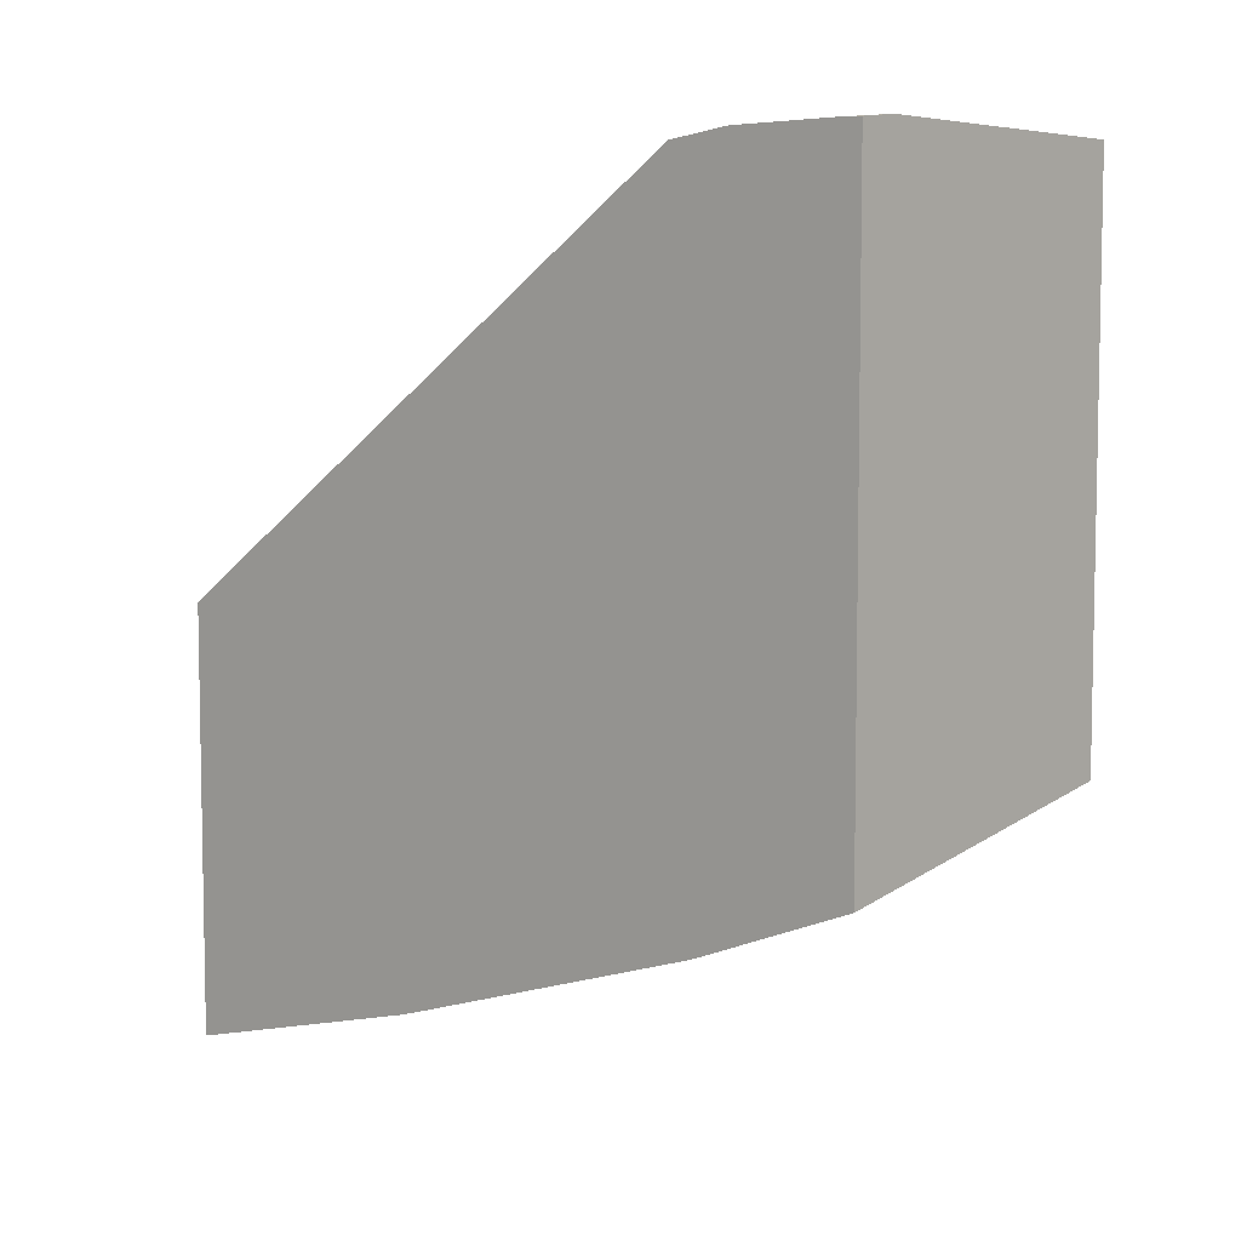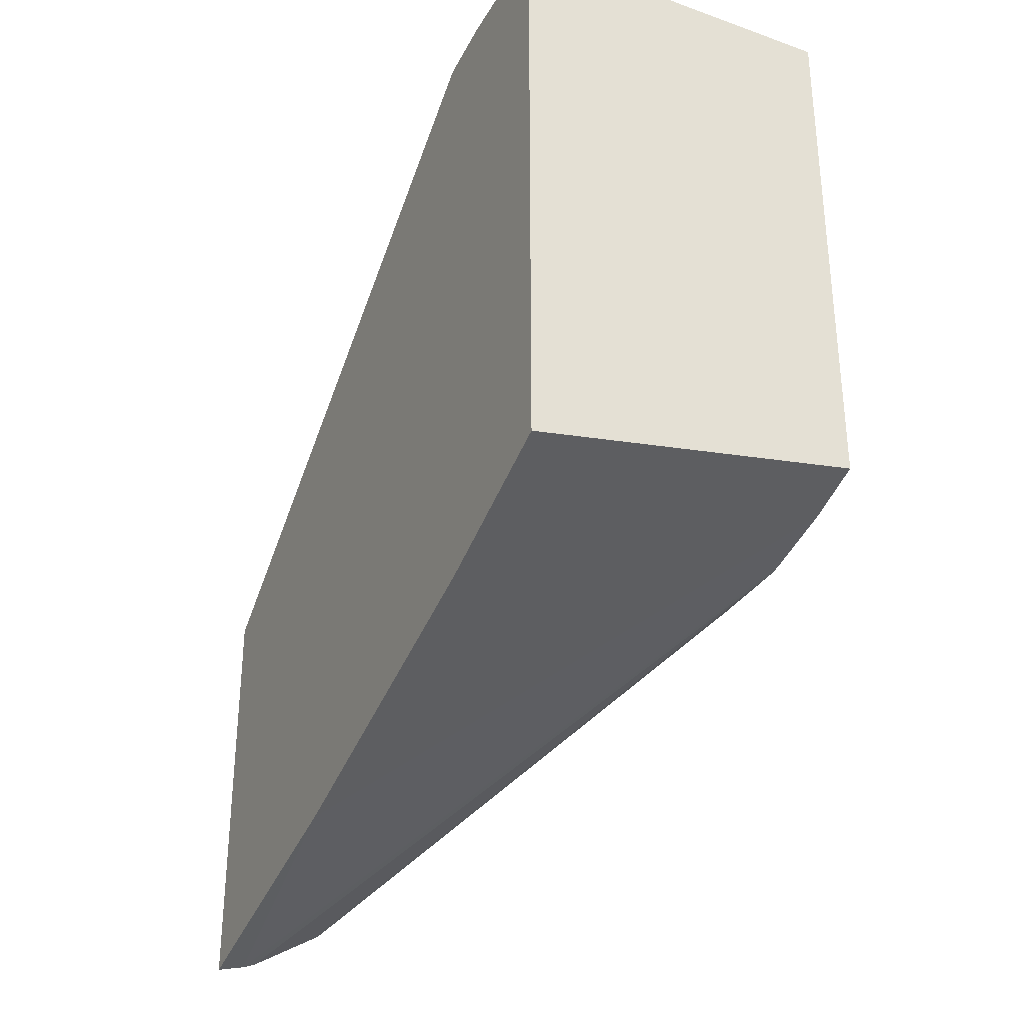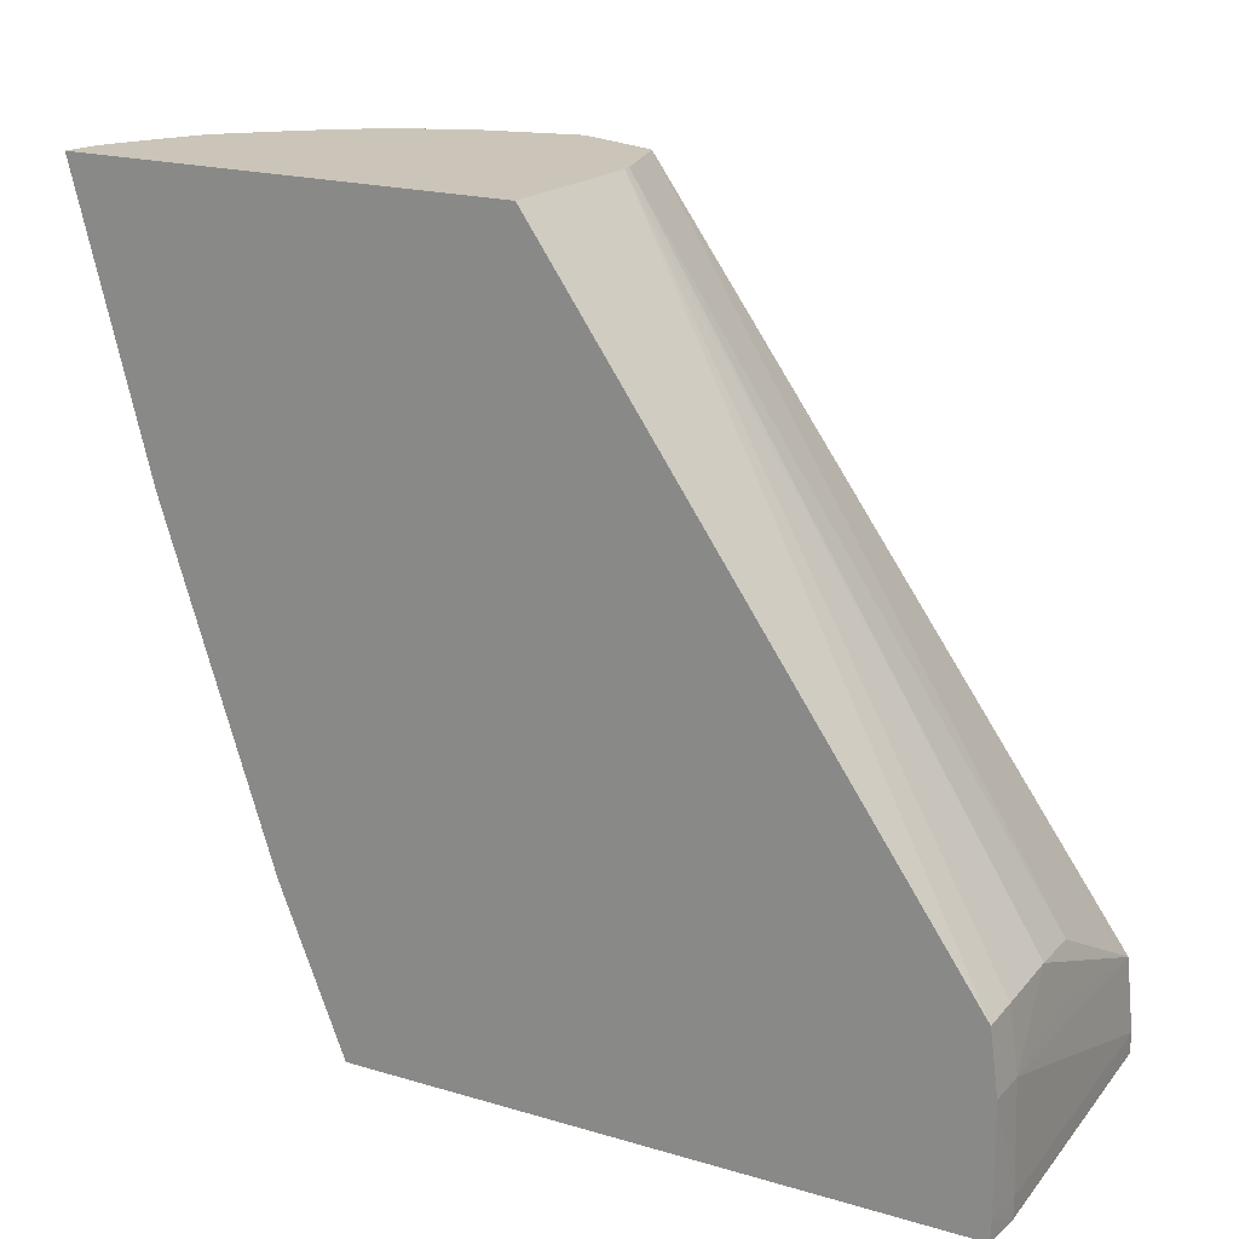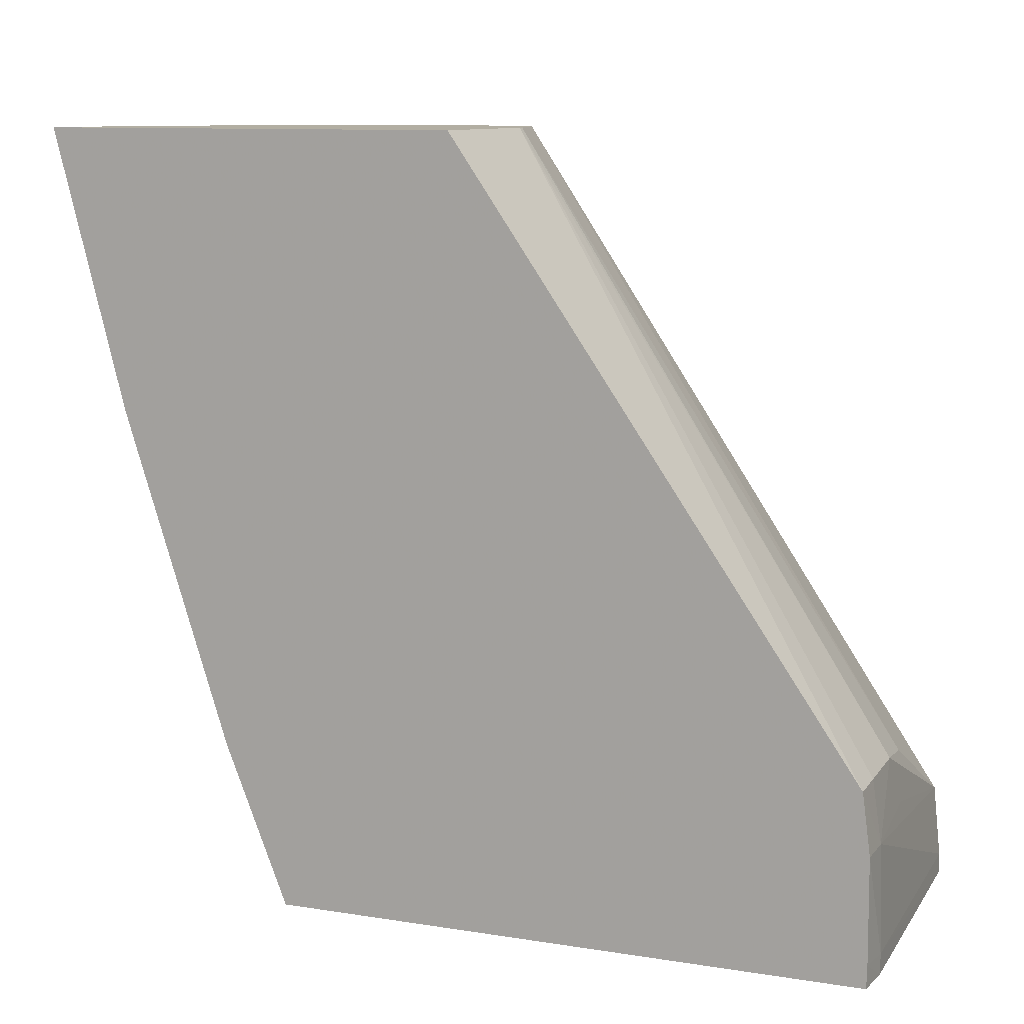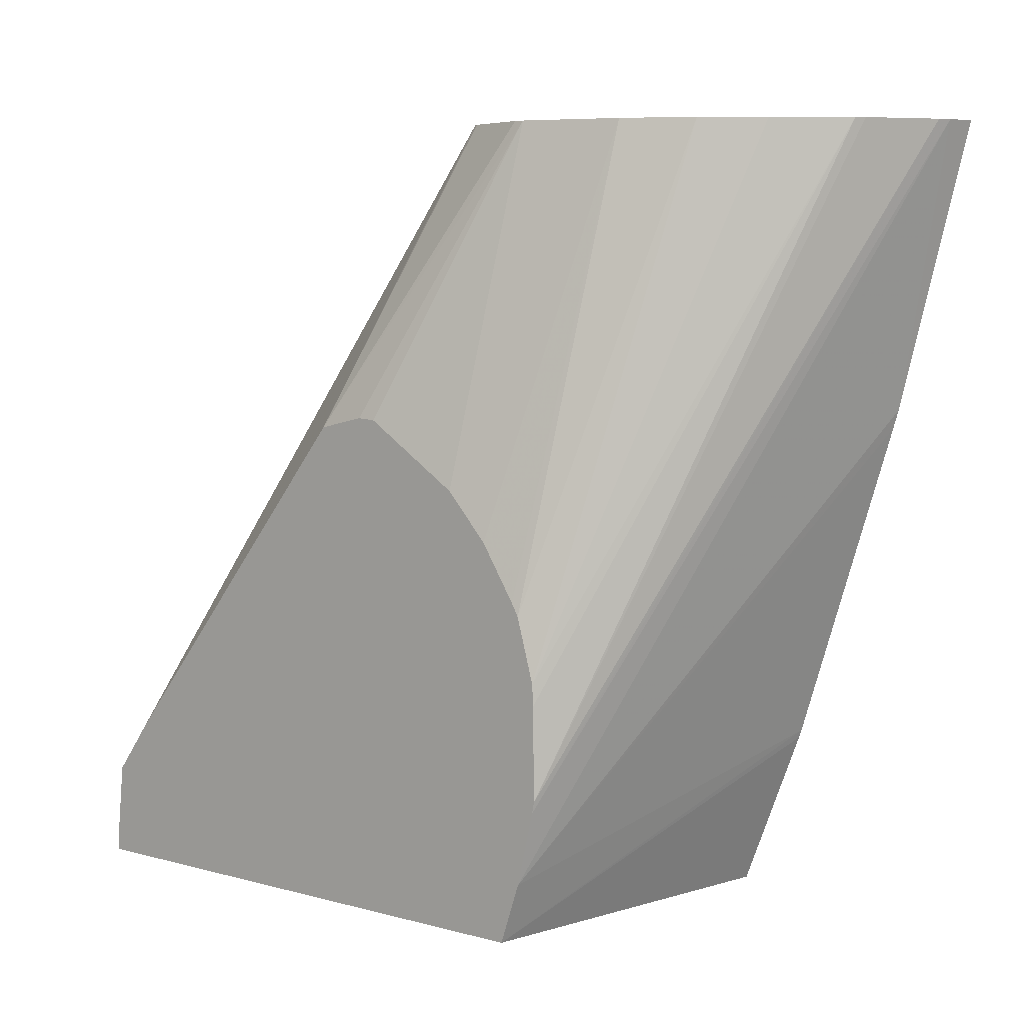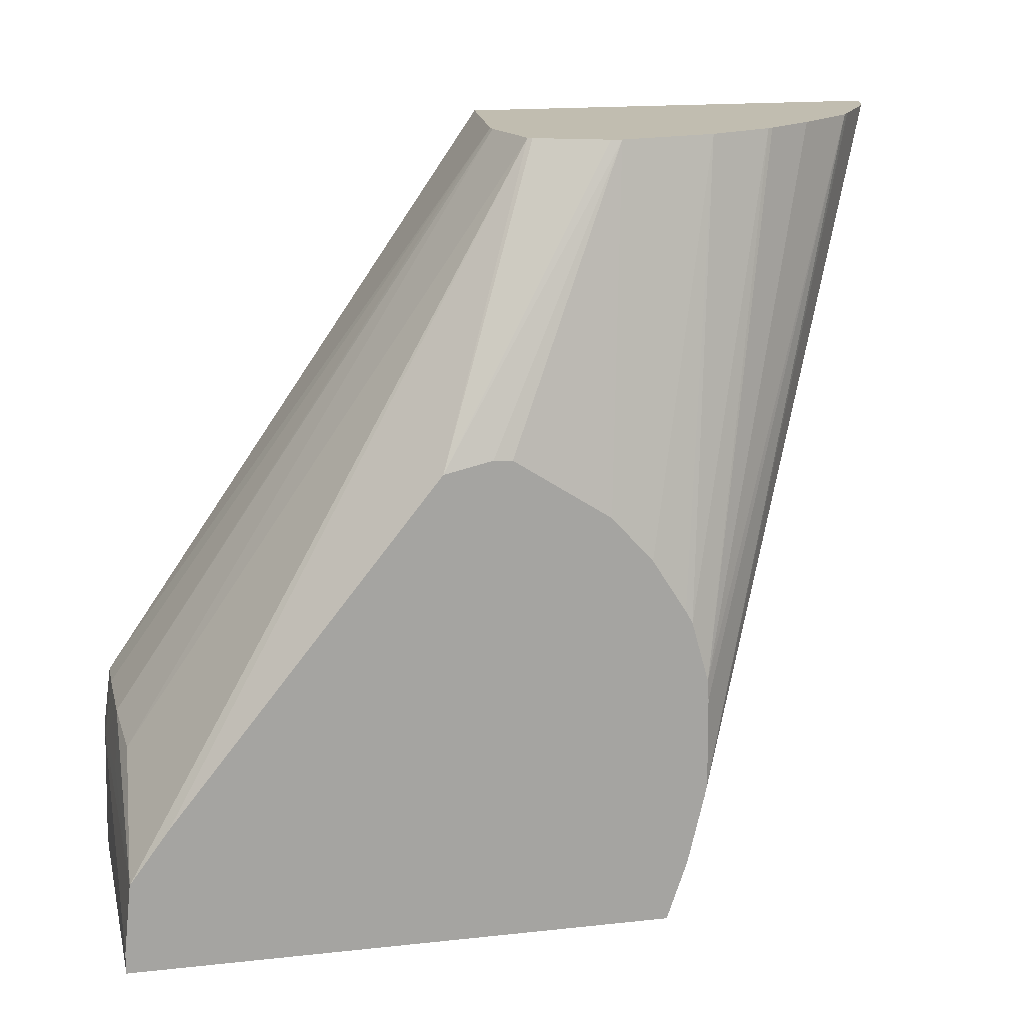
<metadata>
{"format":"obj","ext":"obj","renderer":"f3d","projection":"perspective","resolution":1024,"background":"white","views":[{"elev":6.5,"azim":-48.4,"up":"+Z"},{"elev":-32.0,"azim":-25.9,"up":"+Z"},{"elev":20.3,"azim":-61.8,"up":"+Y"},{"elev":10.7,"azim":-68.5,"up":"+Y"},{"elev":6.6,"azim":128.8,"up":"+Y"},{"elev":16.7,"azim":77.6,"up":"+Y"}]}
</metadata>
<code>
v 0.0002235 0.01146 0.005714
v 0.0002235 0.01416 0.004659
v 0.006023 0.01146 0.006688
v 0.0002235 0.01146 0.01593
v 0.0002235 0.01429 0.004611
v 0.006023 0.01248 0.006342
v 0.006023 0.01146 0.01595
v 0.0009127 0.01146 0.016
v 0.0002235 0.01185 0.01594
v 0.0002235 0.01968 0.00291
v 0.006023 0.01371 0.006056
v 0.0002235 0.01999 0.002812
v 0.0006987 0.02475 0.001717
v 0.006023 0.01181 0.01595
v 0.0009127 0.01181 0.016
v 0.0002235 0.01363 0.01593
v 0.006023 0.0139 0.006019
v 0.0009167 0.02475 0.001802
v 0.0002235 0.02475 0.001593
v 0.0009127 0.01363 0.01595
v 0.006023 0.01304 0.01582
v 0.0002235 0.01468 0.01579
v 0.006023 0.01546 0.006035
v 0.002044 0.02475 0.002489
v 0.002194 0.02475 0.00259
v 0.0002235 0.02475 0.008846
v 0.0009127 0.01469 0.01579
v 0.002827 0.01375 0.01586
v 0.002279 0.01464 0.01577
v 0.003495 0.01443 0.01566
v 0.006023 0.01395 0.01515
v 0.004146 0.02475 0.008764
v 0.002737 0.02475 0.009087
v 0.006023 0.01581 0.006056
v 0.003106 0.02475 0.003618
v 0.002885 0.02475 0.009076
v 0.006023 0.01968 0.01056
v 0.004194 0.02475 0.008691
v 0.006023 0.01686 0.006351
v 0.003723 0.02475 0.004446
v 0.003776 0.02475 0.004531
v 0.006023 0.01987 0.009739
v 0.004684 0.02475 0.007315
v 0.004661 0.02475 0.007497
v 0.006023 0.01707 0.006469
v 0.004305 0.02475 0.005659
v 0.006023 0.01985 0.009421
v 0.006023 0.01878 0.007765
v 0.006023 0.018 0.007054
f 1 2 3
f 1 3 7
f 1 7 8
f 1 8 4
f 1 4 9
f 1 9 16
f 1 16 22
f 1 22 26
f 1 26 19
f 1 19 12
f 1 12 10
f 1 10 5
f 1 5 2
f 2 5 3
f 3 5 6
f 3 6 11
f 3 11 17
f 3 17 23
f 3 23 34
f 3 34 39
f 3 39 45
f 3 45 49
f 3 49 48
f 3 48 47
f 3 47 42
f 3 42 37
f 3 37 31
f 3 31 21
f 3 21 14
f 3 14 7
f 4 8 9
f 5 10 6
f 6 10 12
f 6 12 13
f 6 13 11
f 7 14 15
f 7 15 8
f 8 15 9
f 9 15 16
f 11 13 18
f 11 18 17
f 12 19 13
f 13 19 26
f 13 26 33
f 13 33 36
f 13 36 32
f 13 32 38
f 13 38 44
f 13 44 43
f 13 43 46
f 13 46 41
f 13 41 40
f 13 40 35
f 13 35 25
f 13 25 24
f 13 24 18
f 14 20 15
f 14 21 20
f 15 20 16
f 16 20 22
f 17 18 24
f 17 24 25
f 17 25 23
f 20 27 22
f 20 21 28
f 20 28 29
f 20 29 27
f 21 30 29
f 21 29 28
f 21 31 32
f 21 32 30
f 22 27 33
f 22 33 26
f 23 25 34
f 25 35 34
f 27 29 33
f 29 30 36
f 29 36 33
f 30 32 36
f 31 37 32
f 32 37 38
f 34 35 40
f 34 40 41
f 34 41 39
f 37 42 43
f 37 43 44
f 37 44 38
f 39 41 46
f 39 46 45
f 42 47 43
f 43 48 49
f 43 49 46
f 43 47 48
f 45 46 49

</code>
